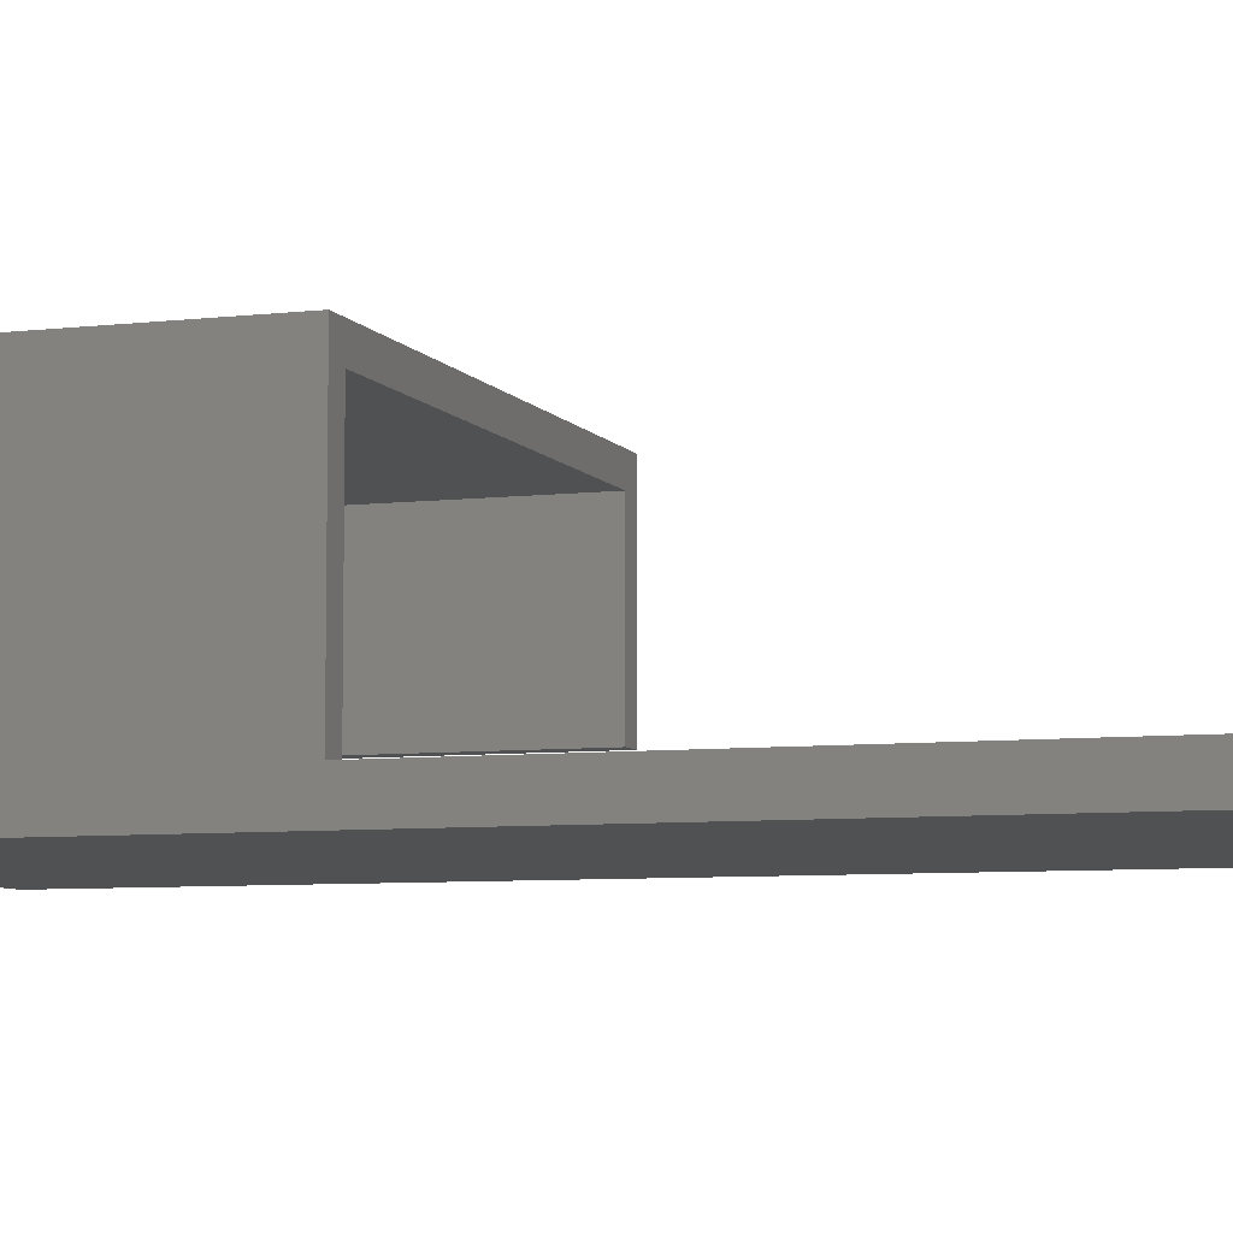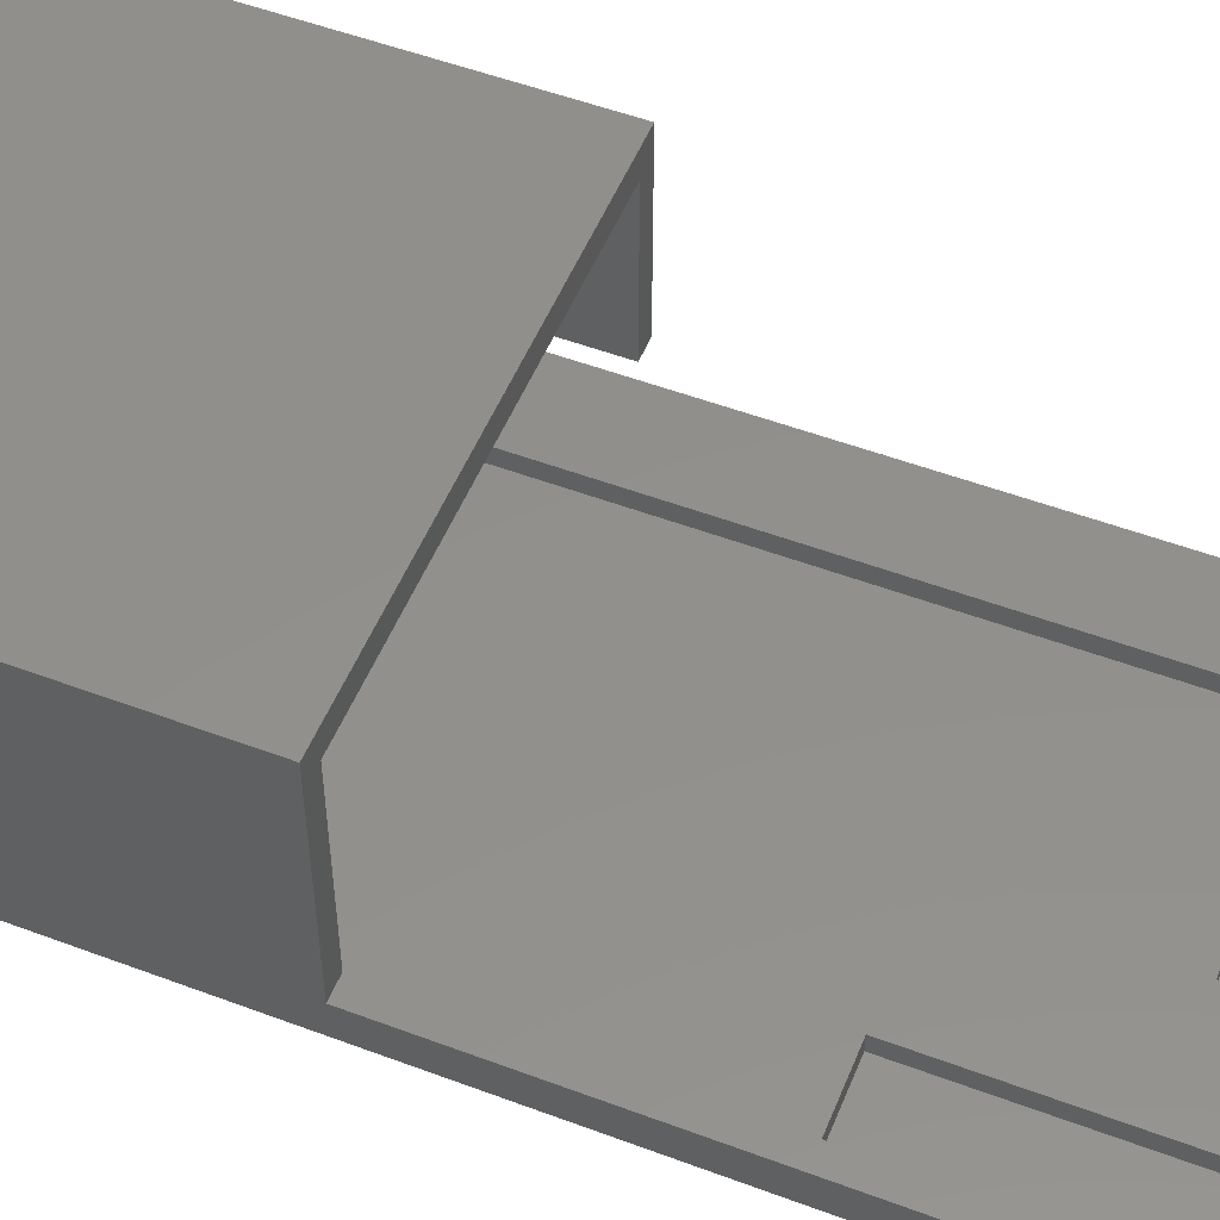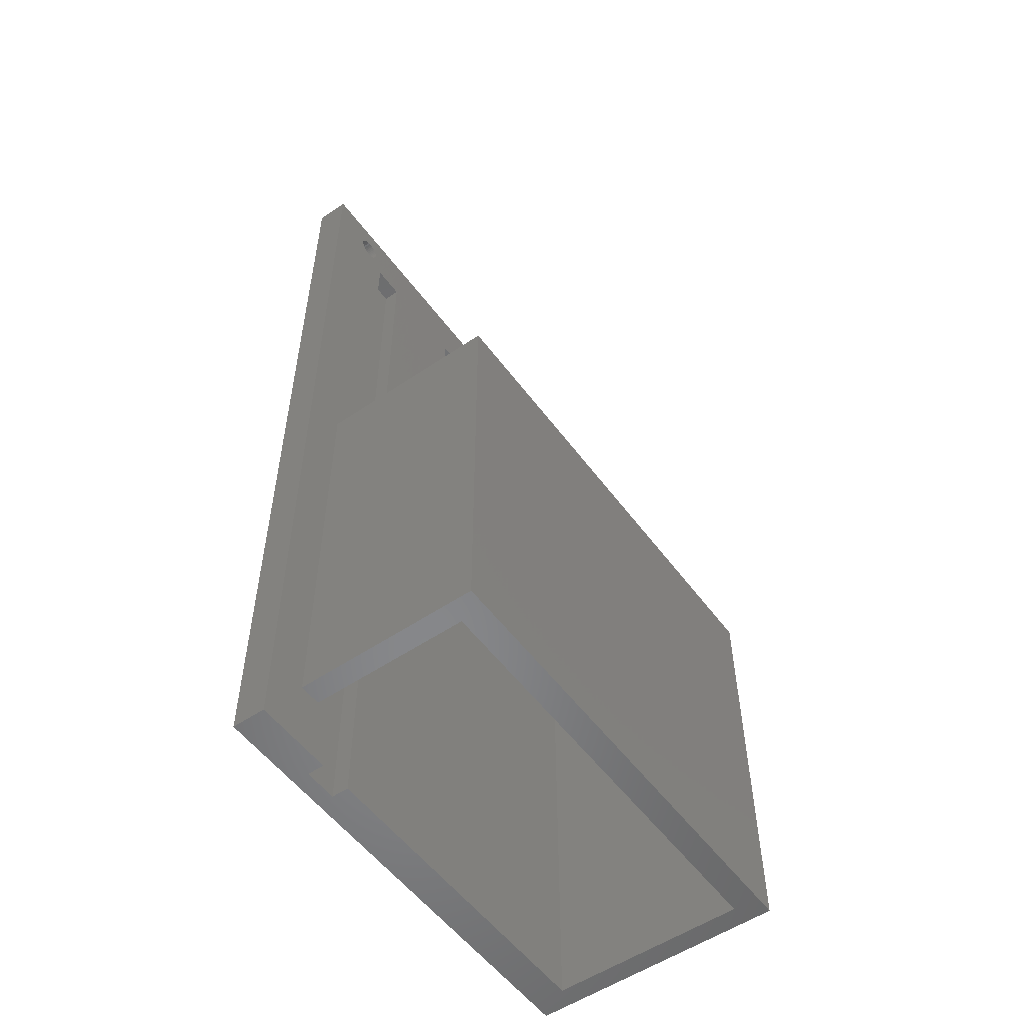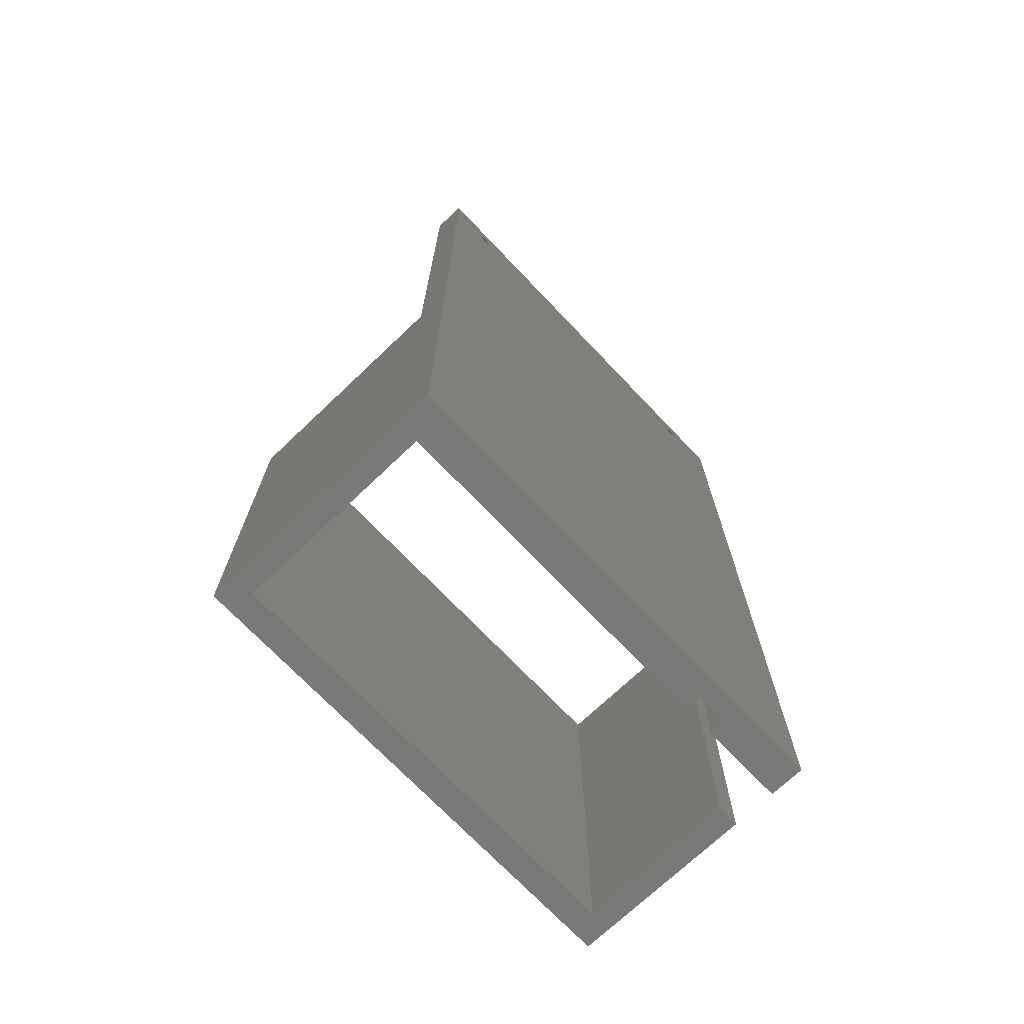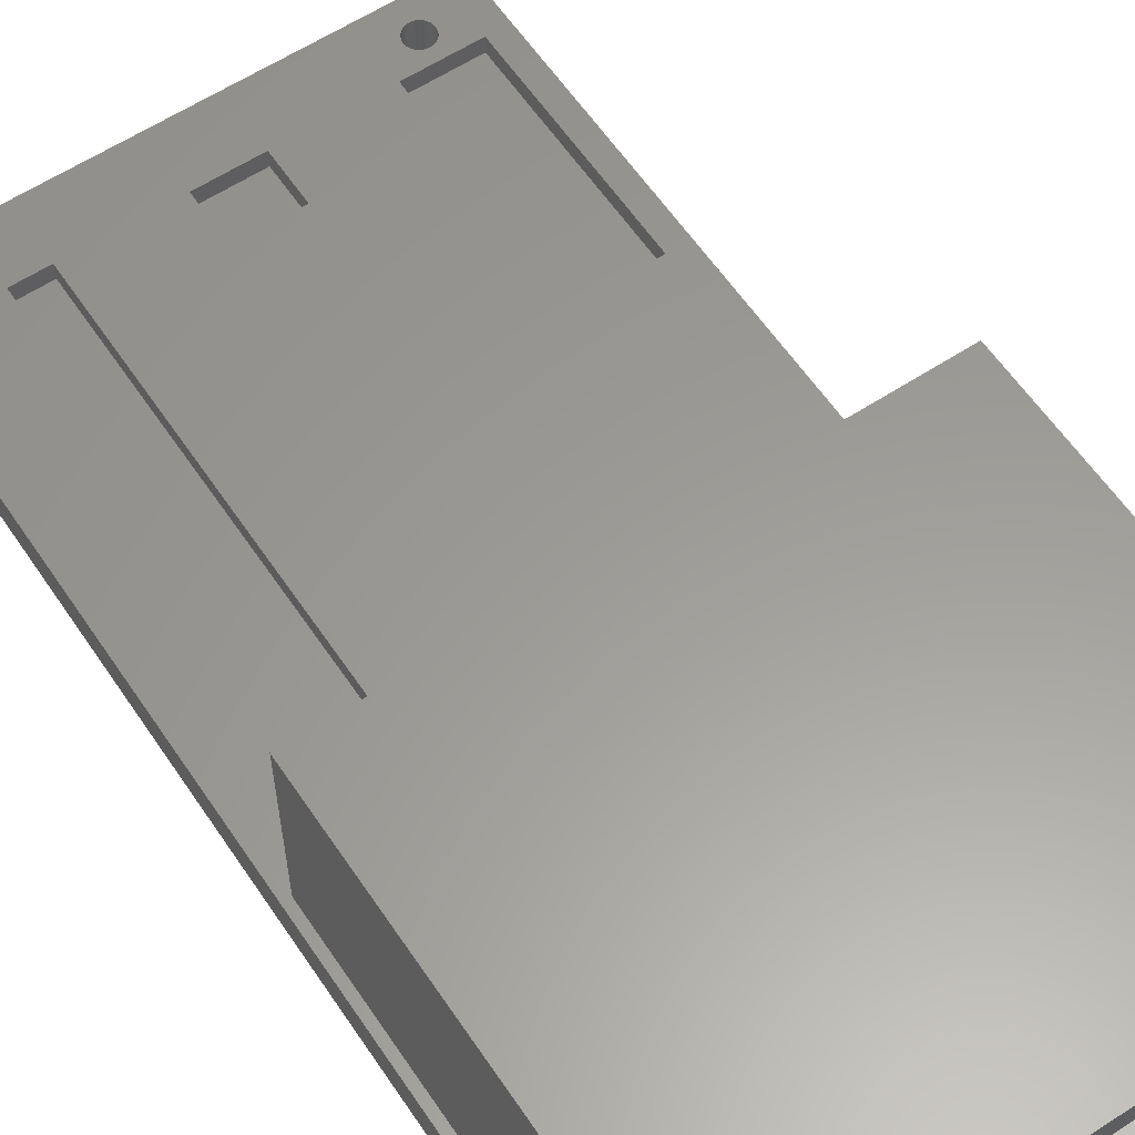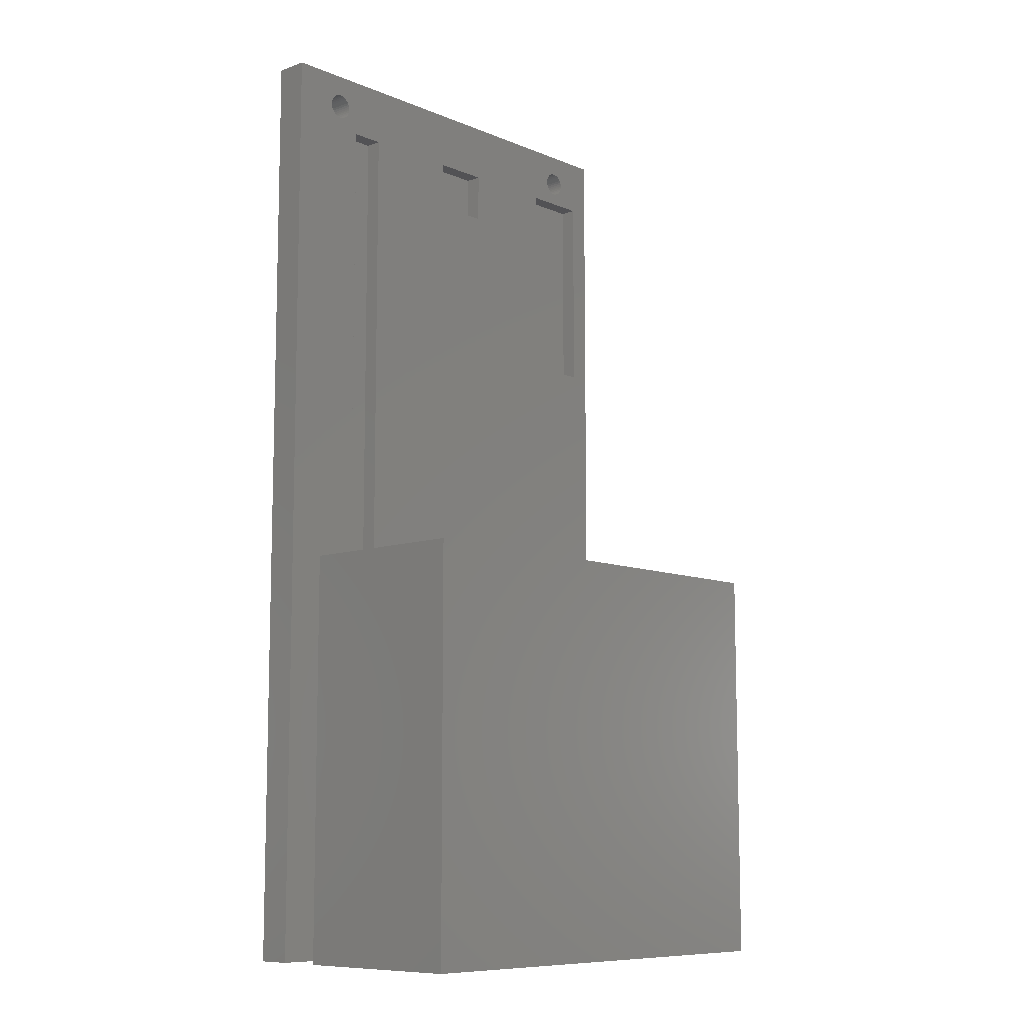
<metadata>
{"format":"stl","ext":"stl","renderer":"f3d","projection":"perspective","resolution":1024,"background":"white","views":[{"elev":-6.8,"azim":-70.9,"up":"+Y"},{"elev":52.5,"azim":-68.0,"up":"+Y"},{"elev":-54.2,"azim":125.8,"up":"+Z"},{"elev":-71.8,"azim":-46.4,"up":"+Z"},{"elev":59.9,"azim":146.2,"up":"+Y"},{"elev":-9.4,"azim":132.9,"up":"+Z"}]}
</metadata>
<code>
# stl→obj: 196 verts, 396 faces
v 27.5 -11 1.421e-14
v 27.5 -11 112
v 27.5 -15 1.421e-14
v 27.5 -15 112
v -25 -11 105
v -25 -13 105
v -25 -11 80
v -25 -13 80
v -25 12 0
v -25 12 48
v -25 -11 0
v -25 -11 48
v 25 -6 1.421e-14
v 25 -6 48
v 25 12 1.421e-14
v 25 12 48
v -27.5 15 0
v -27.5 15 48
v 27.5 15 1.421e-14
v 27.5 15 48
v -27.5 -15 112
v -27.5 -11 112
v -27.5 -11 48
v -27.5 -15 0
v 27.5 -6 1.421e-14
v 27.5 -6 48
v 20.86 -11 106.5
v 21.12 -11 106.5
v 14 -11 1.421e-14
v 14 -11 105
v -17 -11 80
v 19.3 -11 108
v 18 -11 105
v 19.31 -11 107.9
v 19.35 -11 107.6
v 19.43 -11 107.4
v 19.56 -11 107.2
v 19.72 -11 107
v 19.91 -11 106.8
v 20.12 -11 106.7
v 18 -11 1.421e-14
v 20.36 -11 106.6
v 20.61 -11 106.5
v 21.36 -11 106.6
v 21.59 -11 106.7
v 21.79 -11 106.9
v 22.21 -11 108.5
v 22.11 -11 108.7
v 21.97 -11 108.9
v 21.79 -11 109.1
v 21.59 -11 109.3
v 21.36 -11 109.4
v -19.39 -11 108.5
v -19.49 -11 108.7
v 22.28 -11 107.7
v 22.3 -11 108
v 22.28 -11 108.3
v 21.12 -11 109.5
v 20.86 -11 109.5
v 20.61 -11 109.5
v 20.36 -11 109.4
v -20.24 -11 106.6
v 20.12 -11 109.3
v -19.81 -11 106.9
v -19.63 -11 107.1
v 21.97 -11 107.1
v 22.11 -11 107.3
v 22.21 -11 107.5
v 19.91 -11 109.2
v 19.72 -11 109
v 19.56 -11 108.8
v 19.43 -11 108.6
v 19.35 -11 108.4
v -20.48 -11 106.5
v -20.01 -11 106.7
v -19.63 -11 108.9
v -19.81 -11 109.1
v -20.01 -11 109.3
v -20.24 -11 109.4
v -20.48 -11 109.5
v -20.74 -11 109.5
v -20.99 -11 109.5
v -21.24 -11 109.4
v -21.48 -11 109.3
v -21.69 -11 109.2
v -22.17 -11 108.6
v -22.25 -11 108.4
v -19.49 -11 107.3
v -19.39 -11 107.5
v -19.32 -11 107.7
v -19.3 -11 108
v -19.32 -11 108.3
v -21.88 -11 109
v -22.04 -11 108.8
v -20.74 -11 106.5
v 19.31 -11 108.1
v -22.25 -11 107.6
v -22.17 -11 107.4
v -22.04 -11 107.2
v -21.88 -11 107
v -21.69 -11 106.8
v -21.48 -11 106.7
v -21.24 -11 106.6
v -20.99 -11 106.5
v -17 -11 105
v -5 -11 105
v -5 -11 99
v 2 -11 99
v 2 -11 105
v -22.29 -11 108.1
v -22.3 -11 108
v -22.29 -11 107.9
v -17 -13 80
v -17 -13 105
v 14 -13 105
v 14 -13 1.421e-14
v 18 -13 105
v 18 -13 1.421e-14
v -22.29 -15 108.1
v -22.25 -15 108.4
v -22.17 -15 108.6
v -22.04 -15 108.8
v -21.88 -15 109
v -21.69 -15 109.2
v -21.48 -15 109.3
v -21.24 -15 109.4
v -20.99 -15 109.5
v -20.74 -15 109.5
v -20.48 -15 109.5
v -20.24 -15 109.4
v -20.01 -15 109.3
v -19.81 -15 109.1
v -19.63 -15 108.9
v -19.49 -15 108.7
v -19.39 -15 108.5
v -19.32 -15 108.3
v -19.3 -15 108
v -19.32 -15 107.7
v -19.39 -15 107.5
v -19.49 -15 107.3
v -19.63 -15 107.1
v -19.81 -15 106.9
v -20.01 -15 106.7
v -20.24 -15 106.6
v -20.48 -15 106.5
v -20.74 -15 106.5
v -20.99 -15 106.5
v -21.24 -15 106.6
v -21.48 -15 106.7
v -21.69 -15 106.8
v -21.88 -15 107
v -22.04 -15 107.2
v -22.17 -15 107.4
v -22.25 -15 107.6
v -22.29 -15 107.9
v 19.31 -15 108.1
v 19.35 -15 108.4
v 19.43 -15 108.6
v 19.56 -15 108.8
v 19.72 -15 109
v 19.91 -15 109.2
v 20.12 -15 109.3
v 20.36 -15 109.4
v 20.61 -15 109.5
v 20.86 -15 109.5
v 21.12 -15 109.5
v 21.36 -15 109.4
v 21.59 -15 109.3
v 21.79 -15 109.1
v 21.97 -15 108.9
v 22.11 -15 108.7
v 22.21 -15 108.5
v 22.28 -15 108.3
v 22.3 -15 108
v 22.28 -15 107.7
v 22.21 -15 107.5
v 22.11 -15 107.3
v 21.97 -15 107.1
v 21.79 -15 106.9
v 21.59 -15 106.7
v 21.36 -15 106.6
v 21.12 -15 106.5
v 20.86 -15 106.5
v 20.61 -15 106.5
v 20.36 -15 106.6
v 20.12 -15 106.7
v 19.91 -15 106.8
v 19.72 -15 107
v 19.56 -15 107.2
v 19.43 -15 107.4
v 19.35 -15 107.6
v 19.31 -15 107.9
v -5 -13 105
v 2 -13 105
v 2 -13 99
v -5 -13 99
f 1 2 3
f 3 2 4
f 5 6 7
f 7 6 8
f 9 10 11
f 11 10 12
f 13 14 15
f 15 14 16
f 17 18 19
f 19 18 20
f 21 22 23
f 18 17 23
f 23 17 24
f 23 24 21
f 15 16 9
f 9 16 10
f 19 20 25
f 25 20 26
f 22 21 2
f 2 21 4
f 1 27 28
f 29 11 30
f 30 11 12
f 7 31 12
f 30 32 33
f 33 32 34
f 33 34 35
f 35 36 33
f 33 36 37
f 33 37 38
f 38 39 33
f 33 39 40
f 33 40 41
f 41 40 42
f 41 42 1
f 1 42 43
f 1 43 27
f 28 44 1
f 1 44 45
f 1 45 46
f 47 48 2
f 2 48 49
f 49 50 2
f 2 50 51
f 2 51 52
f 53 54 2
f 55 56 2
f 2 56 57
f 2 57 47
f 52 58 2
f 2 58 59
f 2 59 60
f 60 61 62
f 62 61 63
f 64 65 2
f 46 66 1
f 1 66 67
f 1 67 2
f 2 67 68
f 2 68 55
f 63 69 62
f 62 69 70
f 62 70 71
f 71 72 62
f 62 72 73
f 62 73 74
f 60 62 2
f 2 62 75
f 2 75 64
f 54 76 2
f 2 76 77
f 2 77 78
f 78 79 2
f 2 79 80
f 2 80 22
f 22 80 81
f 22 81 82
f 82 83 22
f 22 83 84
f 22 84 85
f 22 86 87
f 12 23 7
f 7 23 22
f 7 22 5
f 65 88 2
f 2 88 89
f 2 89 90
f 90 91 2
f 2 91 92
f 2 92 53
f 85 93 22
f 22 93 94
f 22 94 86
f 30 95 32
f 32 95 74
f 32 74 96
f 96 74 73
f 97 98 5
f 5 98 99
f 99 100 5
f 5 100 101
f 5 101 102
f 102 103 5
f 5 103 104
f 5 104 105
f 105 104 106
f 105 106 31
f 31 106 107
f 31 107 12
f 12 107 108
f 12 108 30
f 30 108 109
f 30 109 95
f 95 109 106
f 95 106 104
f 87 110 22
f 22 110 111
f 22 111 5
f 5 111 112
f 5 112 97
f 31 7 113
f 113 7 8
f 105 31 114
f 114 31 113
f 5 105 6
f 6 105 114
f 30 115 29
f 29 115 116
f 30 33 115
f 115 33 117
f 117 33 118
f 118 33 41
f 25 13 19
f 19 13 15
f 19 15 17
f 17 15 9
f 17 9 24
f 24 9 11
f 41 1 118
f 118 1 3
f 118 3 116
f 116 3 24
f 116 24 29
f 29 24 11
f 111 110 119
f 119 110 87
f 119 87 120
f 120 87 86
f 120 86 121
f 121 86 94
f 121 94 122
f 122 94 93
f 122 93 123
f 123 93 85
f 123 85 124
f 124 85 84
f 124 84 125
f 125 84 83
f 125 83 126
f 126 83 82
f 126 82 127
f 127 82 81
f 127 81 128
f 128 81 80
f 128 80 129
f 129 80 79
f 129 79 130
f 130 79 78
f 130 78 131
f 131 78 77
f 131 77 132
f 132 77 76
f 132 76 133
f 133 76 54
f 133 54 134
f 134 54 53
f 134 53 135
f 135 53 92
f 135 92 136
f 136 92 91
f 136 91 137
f 137 91 90
f 137 90 138
f 138 90 89
f 138 89 139
f 139 89 88
f 139 88 140
f 140 88 65
f 140 65 141
f 141 65 64
f 141 64 142
f 142 64 75
f 142 75 143
f 143 75 62
f 143 62 144
f 144 62 74
f 144 74 145
f 145 74 95
f 145 95 146
f 146 95 104
f 146 104 147
f 147 104 103
f 147 103 148
f 148 103 102
f 148 102 149
f 149 102 101
f 149 101 150
f 150 101 100
f 150 100 151
f 151 100 99
f 151 99 152
f 152 99 98
f 152 98 153
f 153 98 97
f 153 97 154
f 154 97 112
f 154 112 155
f 155 112 111
f 155 111 119
f 32 96 156
f 156 96 73
f 156 73 157
f 157 73 72
f 157 72 158
f 158 72 71
f 158 71 159
f 159 71 70
f 159 70 160
f 160 70 69
f 160 69 161
f 161 69 63
f 161 63 162
f 162 63 61
f 162 61 163
f 163 61 60
f 163 60 164
f 164 60 59
f 164 59 165
f 165 59 58
f 165 58 166
f 166 58 52
f 166 52 167
f 167 52 51
f 167 51 168
f 168 51 50
f 168 50 169
f 169 50 49
f 169 49 170
f 170 49 48
f 170 48 171
f 171 48 47
f 171 47 172
f 172 47 57
f 172 57 173
f 173 57 56
f 173 56 174
f 174 56 55
f 174 55 175
f 175 55 68
f 175 68 176
f 176 68 67
f 176 67 177
f 177 67 66
f 177 66 178
f 178 66 46
f 178 46 179
f 179 46 45
f 179 45 180
f 180 45 44
f 180 44 181
f 181 44 28
f 181 28 182
f 182 28 27
f 182 27 183
f 183 27 43
f 183 43 184
f 184 43 42
f 184 42 185
f 185 42 40
f 185 40 186
f 186 40 39
f 186 39 187
f 187 39 38
f 187 38 188
f 188 38 37
f 188 37 189
f 189 37 36
f 189 36 190
f 190 36 35
f 190 35 191
f 191 35 34
f 191 34 192
f 192 34 32
f 192 32 156
f 106 109 193
f 193 109 194
f 109 108 194
f 194 108 195
f 108 107 195
f 195 107 196
f 107 106 196
f 196 106 193
f 14 26 16
f 16 26 20
f 16 20 10
f 10 20 18
f 10 18 12
f 12 18 23
f 25 26 13
f 13 26 14
f 195 196 194
f 194 196 193
f 139 140 183
f 178 179 3
f 3 179 180
f 3 180 181
f 141 142 3
f 174 175 4
f 4 175 176
f 4 176 3
f 3 176 177
f 3 177 178
f 164 165 4
f 142 143 3
f 3 143 144
f 3 144 24
f 24 144 145
f 24 145 146
f 165 166 4
f 4 166 167
f 4 167 168
f 168 169 4
f 4 169 170
f 4 170 171
f 171 172 4
f 4 172 173
f 4 173 174
f 181 182 3
f 3 182 183
f 3 183 141
f 141 183 140
f 184 137 183
f 183 137 138
f 183 138 139
f 184 185 137
f 137 185 186
f 137 186 187
f 146 147 24
f 24 147 148
f 24 148 149
f 125 126 21
f 21 126 127
f 131 161 130
f 130 161 162
f 130 162 163
f 131 132 161
f 161 132 133
f 161 133 134
f 127 128 21
f 21 128 129
f 21 129 4
f 4 129 130
f 4 130 164
f 164 130 163
f 149 150 24
f 24 150 151
f 24 151 21
f 21 151 152
f 21 152 153
f 153 154 21
f 21 154 155
f 21 155 119
f 122 123 21
f 21 123 124
f 21 124 125
f 119 120 21
f 21 120 121
f 21 121 122
f 187 188 137
f 137 188 189
f 137 189 190
f 157 158 136
f 136 158 159
f 134 135 161
f 161 135 136
f 161 136 160
f 160 136 159
f 190 191 137
f 137 191 192
f 137 192 136
f 136 192 156
f 136 156 157
f 116 115 118
f 118 115 117
f 6 114 8
f 8 114 113

</code>
